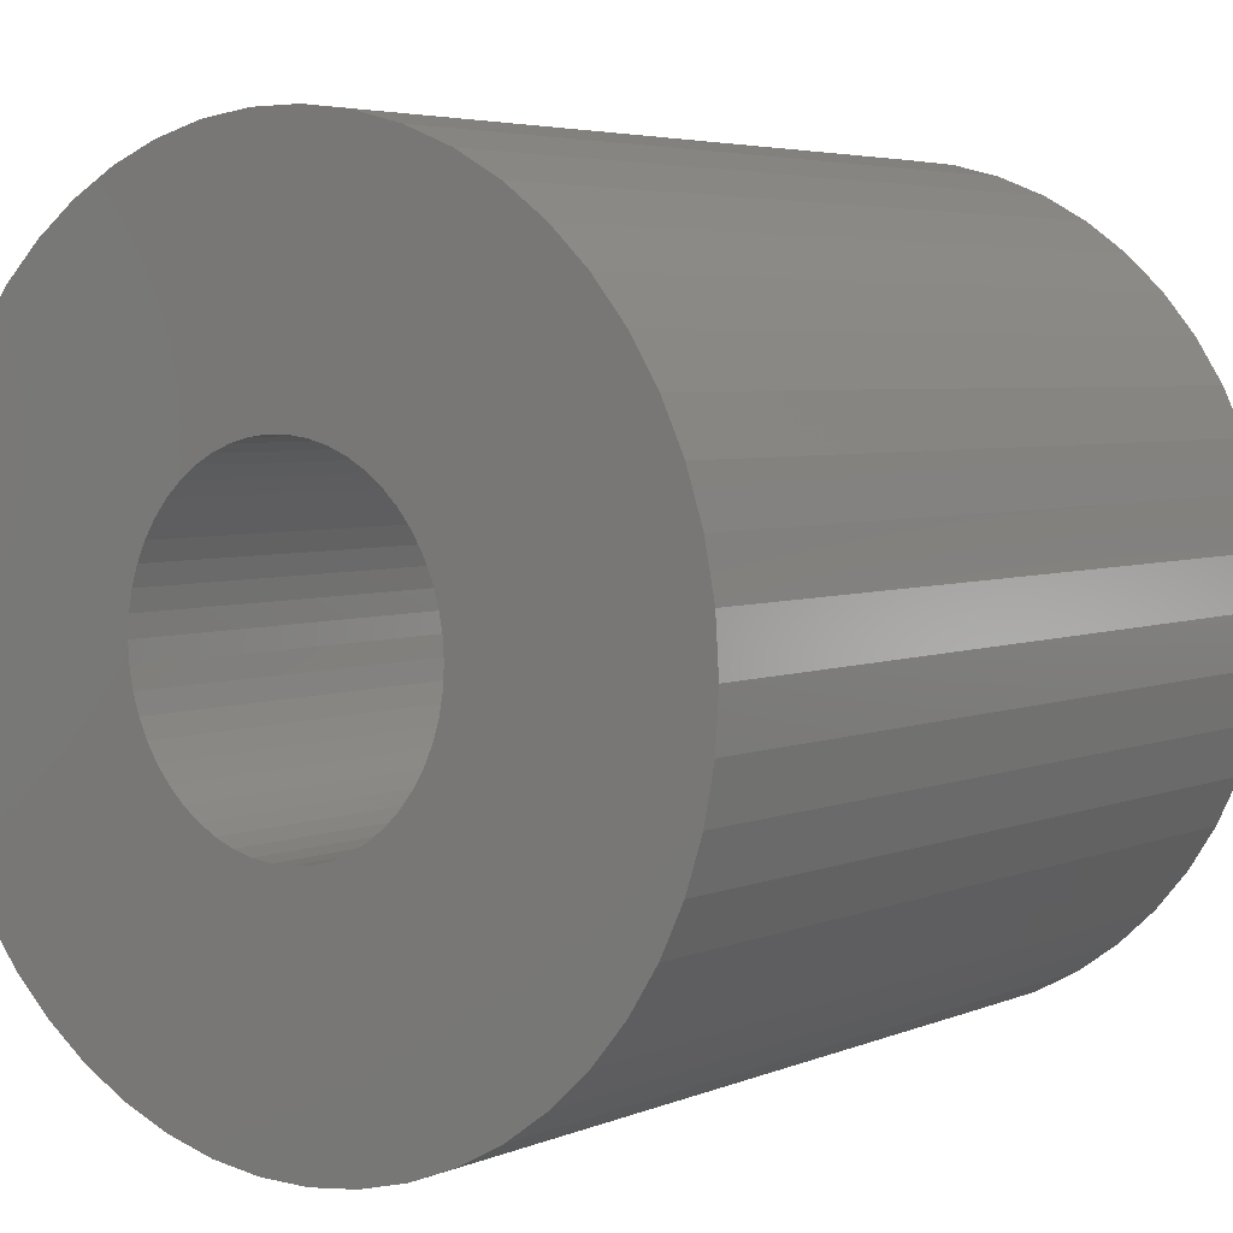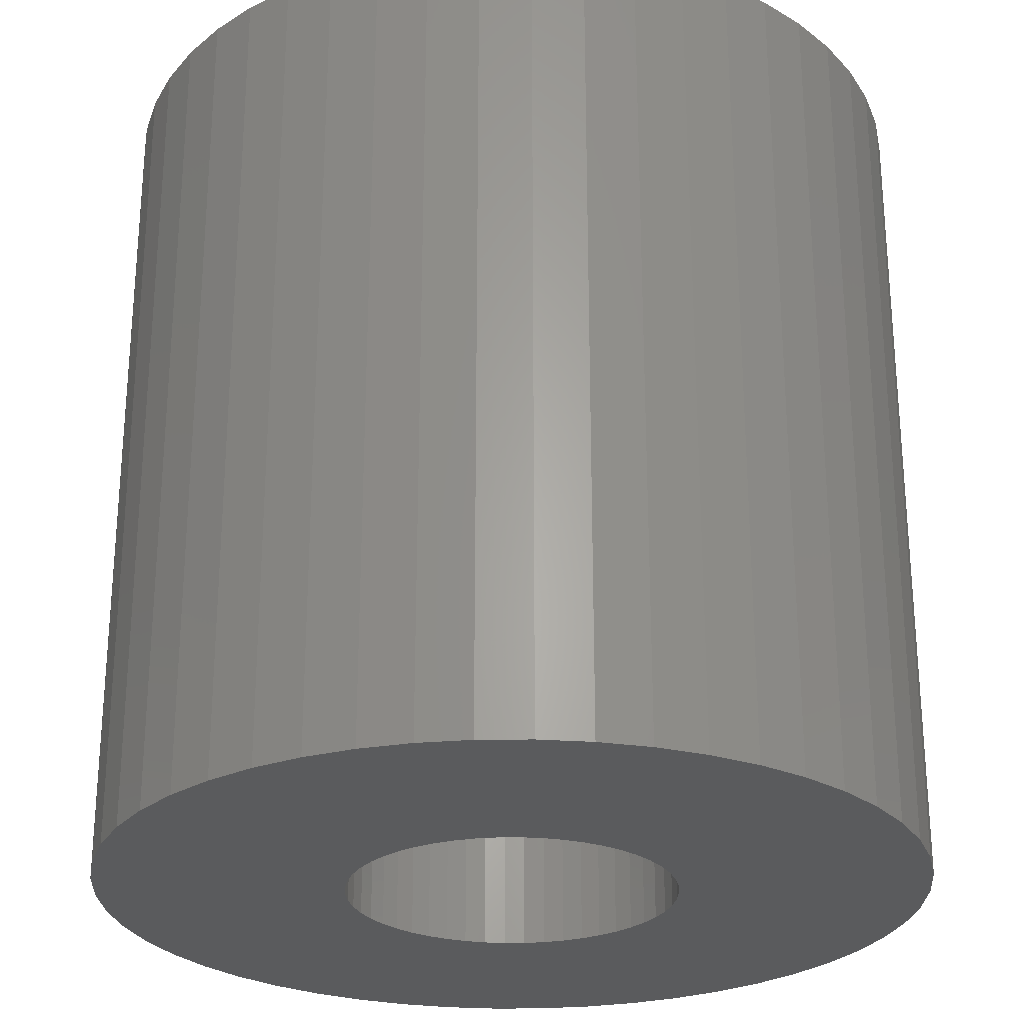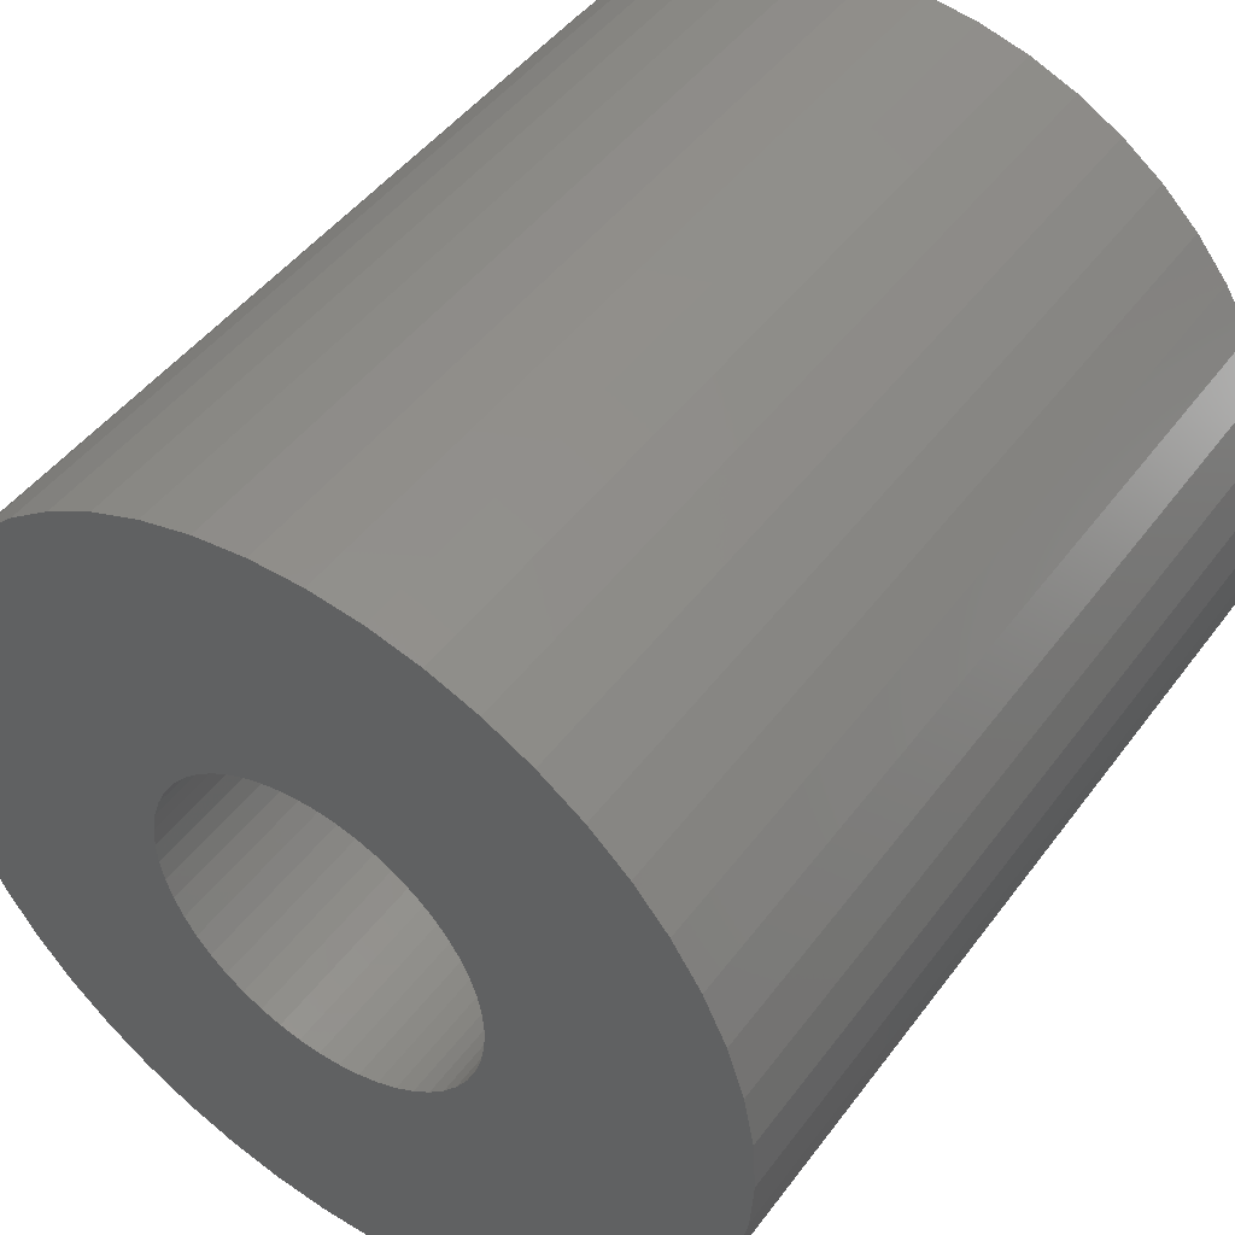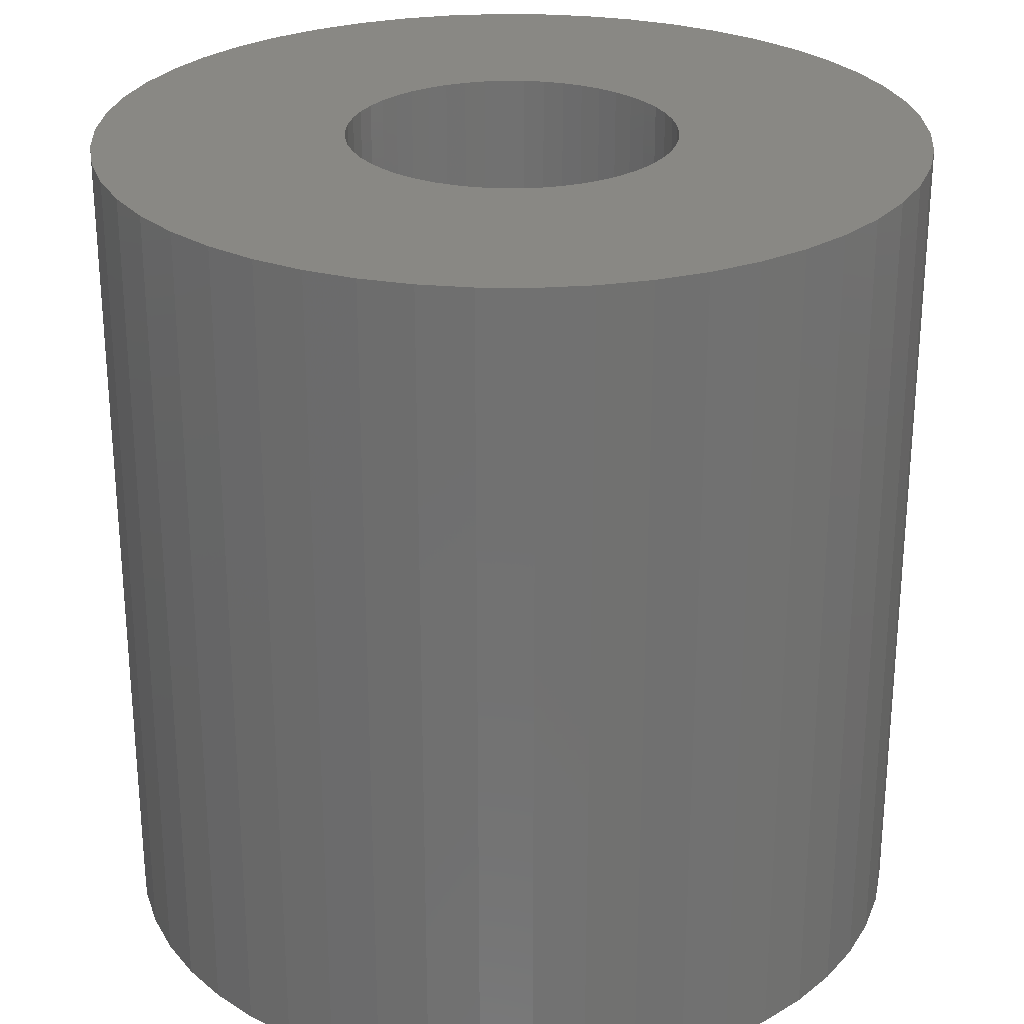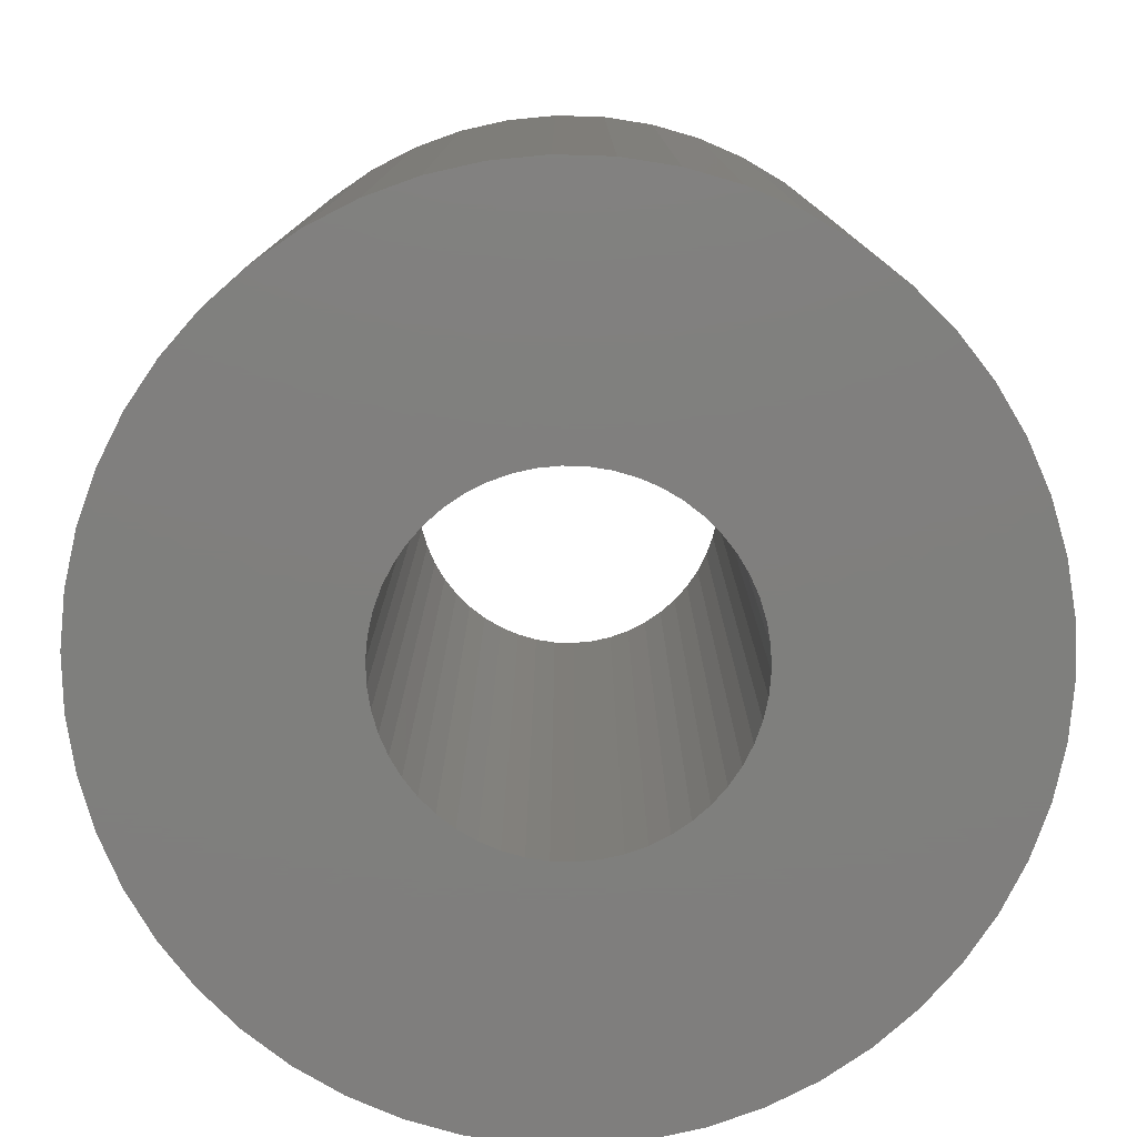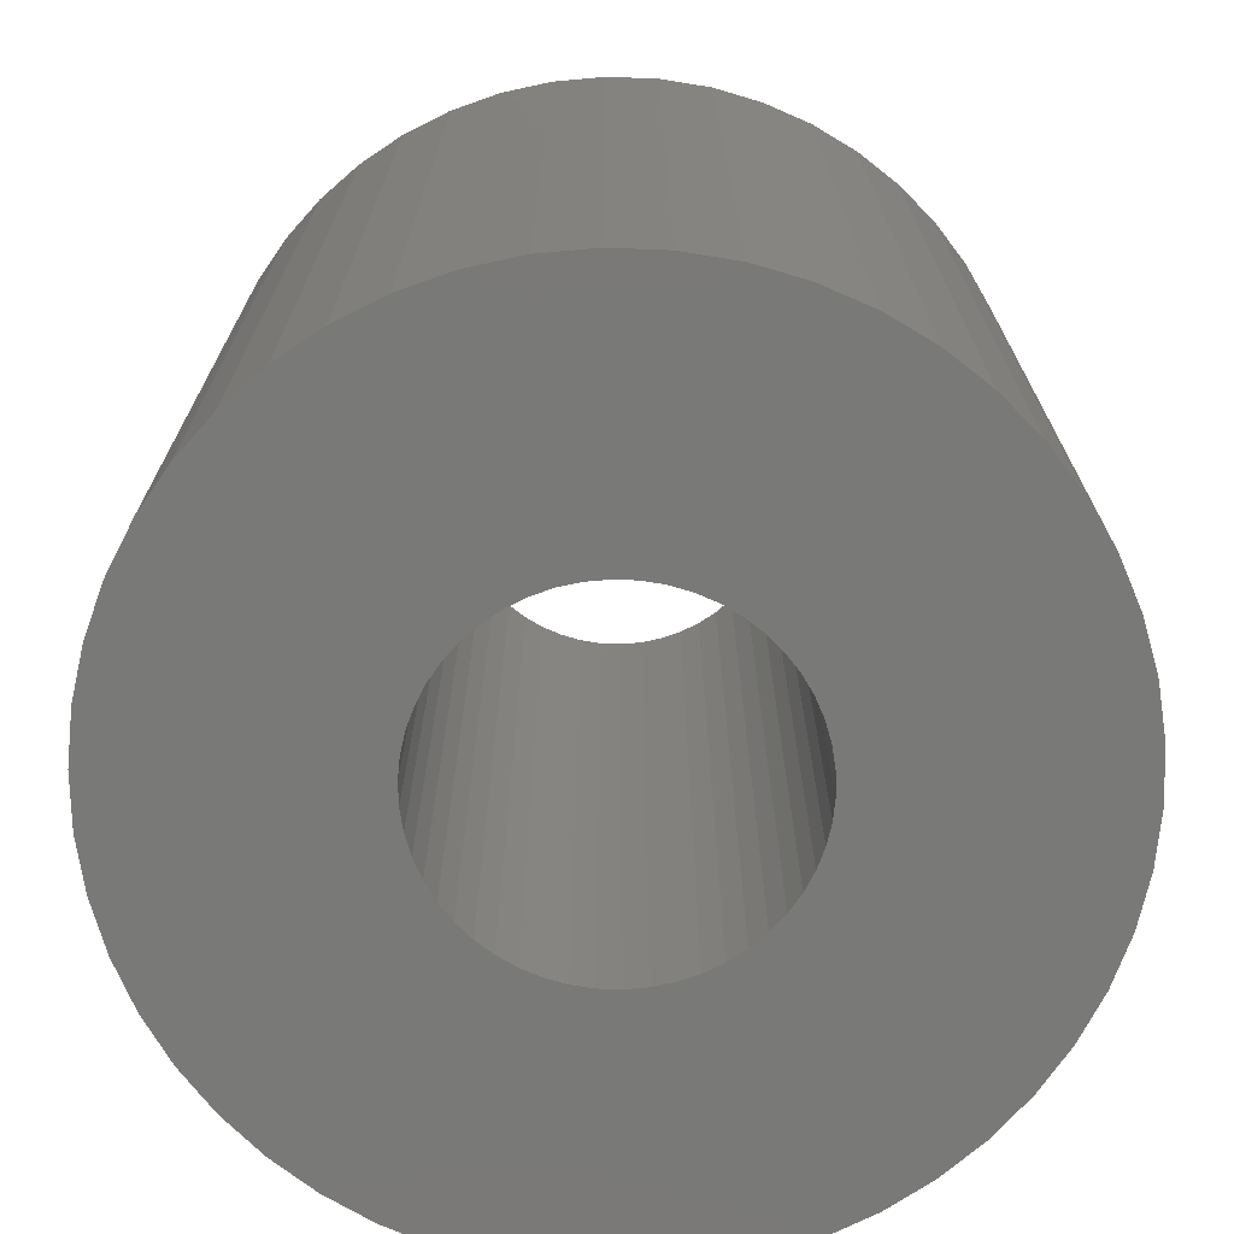
<metadata>
{"format":"stl","ext":"stl","renderer":"f3d","projection":"perspective","resolution":1024,"background":"white","views":[{"elev":4.5,"azim":37.6,"up":"+Y"},{"elev":-26.5,"azim":15.3,"up":"+Z"},{"elev":46.6,"azim":-145.5,"up":"+Y"},{"elev":26.8,"azim":101.6,"up":"+Z"},{"elev":-79.1,"azim":-52.1,"up":"+Z"},{"elev":-72.1,"azim":-153.3,"up":"+Z"}]}
</metadata>
<code>
# stl→obj: 200 verts, 400 faces
v 25 0 25.5
v 24.8 3.133 -25.5
v 24.8 3.133 25.5
v 25 0 -25.5
v -25 0 -25.5
v -24.8 3.133 25.5
v -24.8 3.133 -25.5
v -25 0 25.5
v 1.57 24.95 -25.5
v -1.57 24.95 25.5
v 1.57 24.95 25.5
v -1.57 24.95 -25.5
v -1.57 -24.95 -25.5
v 1.57 -24.95 25.5
v -1.57 -24.95 25.5
v 1.57 -24.95 -25.5
v 18.22 17.11 -25.5
v 15.94 19.26 25.5
v 18.22 17.11 25.5
v 15.94 19.26 -25.5
v -15.94 19.26 -25.5
v -18.22 17.11 25.5
v -15.94 19.26 25.5
v -18.22 17.11 -25.5
v -7.725 23.78 -25.5
v -10.64 22.62 25.5
v -7.725 23.78 25.5
v -10.64 22.62 -25.5
v 23.24 9.203 25.5
v 21.91 12.04 -25.5
v 21.91 12.04 25.5
v 23.24 9.203 -25.5
v 24.21 6.217 -25.5
v 24.21 6.217 25.5
v 20.23 14.69 -25.5
v 20.23 14.69 25.5
v 10.64 22.62 -25.5
v 7.725 23.78 25.5
v 10.64 22.62 25.5
v 7.725 23.78 -25.5
v 4.685 24.56 25.5
v 4.685 24.56 -25.5
v 13.4 21.11 -25.5
v 13.4 21.11 25.5
v -23.24 9.203 -25.5
v -21.91 12.04 25.5
v -21.91 12.04 -25.5
v -23.24 9.203 25.5
v -20.23 14.69 -25.5
v -20.23 14.69 25.5
v -24.21 6.217 -25.5
v -24.21 6.217 25.5
v -4.685 24.56 25.5
v -4.685 24.56 -25.5
v 4.685 -24.56 25.5
v 4.685 -24.56 -25.5
v 10 0 25.5
v 9.921 1.253 25.5
v 24.8 -3.133 25.5
v 9.686 2.487 25.5
v 9.921 -1.253 25.5
v 9.298 3.681 25.5
v 24.21 -6.217 25.5
v 8.763 4.818 25.5
v 9.686 -2.487 25.5
v 8.09 5.878 25.5
v 23.24 -9.203 25.5
v 7.29 6.845 25.5
v 9.298 -3.681 25.5
v 6.374 7.705 25.5
v 21.91 -12.04 25.5
v 5.358 8.443 25.5
v 8.763 -4.818 25.5
v 20.23 -14.69 25.5
v 4.258 9.048 25.5
v 3.09 9.511 25.5
v 1.874 9.823 25.5
v 0.6279 9.98 25.5
v -0.6279 9.98 25.5
v -1.874 9.823 25.5
v -3.09 9.511 25.5
v -4.258 9.048 25.5
v -5.358 8.443 25.5
v -13.4 21.11 25.5
v -6.374 7.705 25.5
v -7.29 6.845 25.5
v -8.09 5.878 25.5
v -8.763 4.818 25.5
v 8.09 -5.878 25.5
v 18.22 -17.11 25.5
v 7.29 -6.845 25.5
v 15.94 -19.26 25.5
v 6.374 -7.705 25.5
v 13.4 -21.11 25.5
v 5.358 -8.443 25.5
v 10.64 -22.62 25.5
v 4.258 -9.048 25.5
v 7.725 -23.78 25.5
v 3.09 -9.511 25.5
v 1.874 -9.823 25.5
v 0.6279 -9.98 25.5
v -0.6279 -9.98 25.5
v -1.874 -9.823 25.5
v -4.685 -24.56 25.5
v -3.09 -9.511 25.5
v -7.725 -23.78 25.5
v -4.258 -9.048 25.5
v -10.64 -22.62 25.5
v -5.358 -8.443 25.5
v -13.4 -21.11 25.5
v -6.374 -7.705 25.5
v -15.94 -19.26 25.5
v -7.29 -6.845 25.5
v -18.22 -17.11 25.5
v -8.09 -5.878 25.5
v -20.23 -14.69 25.5
v -8.763 -4.818 25.5
v -21.91 -12.04 25.5
v -9.298 -3.681 25.5
v -23.24 -9.203 25.5
v -9.686 -2.487 25.5
v -24.21 -6.217 25.5
v -9.921 -1.253 25.5
v -24.8 -3.133 25.5
v -10 0 25.5
v -9.298 3.681 25.5
v -9.686 2.487 25.5
v -9.921 1.253 25.5
v -13.4 21.11 -25.5
v 24.8 -3.133 -25.5
v 24.21 -6.217 -25.5
v -21.91 -12.04 -25.5
v -23.24 -9.203 -25.5
v 10 0 -25.5
v 9.921 -1.253 -25.5
v 9.686 -2.487 -25.5
v 23.24 -9.203 -25.5
v 9.921 1.253 -25.5
v 9.298 -3.681 -25.5
v 21.91 -12.04 -25.5
v 8.763 -4.818 -25.5
v 20.23 -14.69 -25.5
v 9.686 2.487 -25.5
v 8.09 -5.878 -25.5
v 18.22 -17.11 -25.5
v 7.29 -6.845 -25.5
v 15.94 -19.26 -25.5
v 9.298 3.681 -25.5
v 6.374 -7.705 -25.5
v 13.4 -21.11 -25.5
v 5.358 -8.443 -25.5
v 10.64 -22.62 -25.5
v 8.763 4.818 -25.5
v 4.258 -9.048 -25.5
v 7.725 -23.78 -25.5
v 3.09 -9.511 -25.5
v 1.874 -9.823 -25.5
v 0.6279 -9.98 -25.5
v -0.6279 -9.98 -25.5
v -1.874 -9.823 -25.5
v -4.685 -24.56 -25.5
v -3.09 -9.511 -25.5
v -7.725 -23.78 -25.5
v -4.258 -9.048 -25.5
v -10.64 -22.62 -25.5
v -5.358 -8.443 -25.5
v -13.4 -21.11 -25.5
v -6.374 -7.705 -25.5
v -15.94 -19.26 -25.5
v -7.29 -6.845 -25.5
v -18.22 -17.11 -25.5
v -8.09 -5.878 -25.5
v -20.23 -14.69 -25.5
v -8.763 -4.818 -25.5
v 8.09 5.878 -25.5
v 7.29 6.845 -25.5
v 6.374 7.705 -25.5
v 5.358 8.443 -25.5
v 4.258 9.048 -25.5
v 3.09 9.511 -25.5
v 1.874 9.823 -25.5
v 0.6279 9.98 -25.5
v -0.6279 9.98 -25.5
v -1.874 9.823 -25.5
v -3.09 9.511 -25.5
v -4.258 9.048 -25.5
v -5.358 8.443 -25.5
v -6.374 7.705 -25.5
v -7.29 6.845 -25.5
v -8.09 5.878 -25.5
v -8.763 4.818 -25.5
v -9.298 3.681 -25.5
v -9.686 2.487 -25.5
v -9.921 1.253 -25.5
v -10 0 -25.5
v -9.298 -3.681 -25.5
v -9.686 -2.487 -25.5
v -24.21 -6.217 -25.5
v -9.921 -1.253 -25.5
v -24.8 -3.133 -25.5
f 1 2 3
f 2 1 4
f 5 6 7
f 6 5 8
f 9 10 11
f 10 9 12
f 13 14 15
f 14 13 16
f 17 18 19
f 18 17 20
f 21 22 23
f 22 21 24
f 25 26 27
f 26 25 28
f 29 30 31
f 30 29 32
f 3 33 34
f 33 3 2
f 31 35 36
f 35 31 30
f 37 38 39
f 38 37 40
f 40 41 38
f 41 40 42
f 43 39 44
f 39 43 37
f 45 46 47
f 46 45 48
f 49 22 24
f 22 49 50
f 51 48 45
f 48 51 52
f 12 53 10
f 53 12 54
f 16 55 14
f 55 16 56
f 34 32 29
f 32 34 33
f 36 17 19
f 17 36 35
f 42 11 41
f 11 42 9
f 20 44 18
f 44 20 43
f 47 50 49
f 50 47 46
f 7 52 51
f 52 7 6
f 57 1 3
f 58 3 34
f 1 57 59
f 60 34 29
f 61 59 57
f 62 29 31
f 59 61 63
f 64 31 36
f 65 63 61
f 66 36 19
f 63 65 67
f 68 19 18
f 69 67 65
f 70 18 44
f 67 69 71
f 72 44 39
f 73 71 69
f 71 73 74
f 3 58 57
f 34 60 58
f 29 62 60
f 31 64 62
f 36 66 64
f 75 39 38
f 19 68 66
f 18 70 68
f 44 72 70
f 76 38 41
f 39 75 72
f 38 76 75
f 41 77 76
f 11 77 41
f 11 78 77
f 11 79 78
f 10 79 11
f 10 80 79
f 53 80 10
f 80 53 81
f 27 81 53
f 81 27 82
f 26 82 27
f 82 26 83
f 84 83 26
f 83 84 85
f 23 85 84
f 85 23 86
f 22 86 23
f 86 22 87
f 87 50 88
f 50 87 22
f 89 74 73
f 74 89 90
f 91 90 89
f 90 91 92
f 93 92 91
f 92 93 94
f 95 94 93
f 94 95 96
f 97 96 95
f 96 97 98
f 99 98 97
f 98 99 55
f 100 55 99
f 100 14 55
f 101 14 100
f 102 14 101
f 102 15 14
f 103 15 102
f 104 103 105
f 106 105 107
f 103 104 15
f 108 107 109
f 110 109 111
f 112 111 113
f 105 106 104
f 114 113 115
f 116 115 117
f 118 117 119
f 120 119 121
f 122 121 123
f 107 108 106
f 124 123 125
f 46 88 50
f 88 46 126
f 109 110 108
f 48 126 46
f 111 112 110
f 126 48 127
f 113 114 112
f 52 127 48
f 115 116 114
f 127 52 128
f 117 118 116
f 6 128 52
f 119 120 118
f 128 6 125
f 121 122 120
f 8 125 6
f 123 124 122
f 125 8 124
f 28 84 26
f 84 28 129
f 129 23 84
f 23 129 21
f 54 27 53
f 27 54 25
f 59 4 1
f 4 59 130
f 63 130 59
f 130 63 131
f 132 120 133
f 120 132 118
f 134 4 130
f 135 130 131
f 4 134 2
f 136 131 137
f 138 2 134
f 139 137 140
f 2 138 33
f 141 140 142
f 143 33 138
f 144 142 145
f 33 143 32
f 146 145 147
f 148 32 143
f 149 147 150
f 32 148 30
f 151 150 152
f 153 30 148
f 30 153 35
f 130 135 134
f 131 136 135
f 137 139 136
f 140 141 139
f 142 144 141
f 154 152 155
f 145 146 144
f 147 149 146
f 150 151 149
f 156 155 56
f 152 154 151
f 155 156 154
f 56 157 156
f 16 157 56
f 16 158 157
f 16 159 158
f 13 159 16
f 13 160 159
f 161 160 13
f 160 161 162
f 163 162 161
f 162 163 164
f 165 164 163
f 164 165 166
f 167 166 165
f 166 167 168
f 169 168 167
f 168 169 170
f 171 170 169
f 170 171 172
f 172 173 174
f 173 172 171
f 175 35 153
f 35 175 17
f 176 17 175
f 17 176 20
f 177 20 176
f 20 177 43
f 178 43 177
f 43 178 37
f 179 37 178
f 37 179 40
f 180 40 179
f 40 180 42
f 181 42 180
f 181 9 42
f 182 9 181
f 183 9 182
f 183 12 9
f 184 12 183
f 54 184 185
f 25 185 186
f 184 54 12
f 28 186 187
f 129 187 188
f 21 188 189
f 185 25 54
f 24 189 190
f 49 190 191
f 47 191 192
f 45 192 193
f 51 193 194
f 186 28 25
f 7 194 195
f 132 174 173
f 174 132 196
f 187 129 28
f 133 196 132
f 188 21 129
f 196 133 197
f 189 24 21
f 198 197 133
f 190 49 24
f 197 198 199
f 191 47 49
f 200 199 198
f 192 45 47
f 199 200 195
f 193 51 45
f 5 195 200
f 194 7 51
f 195 5 7
f 152 94 96
f 94 152 150
f 71 137 67
f 137 71 140
f 133 122 198
f 122 133 120
f 147 90 92
f 90 147 145
f 155 96 98
f 96 155 152
f 56 98 55
f 98 56 155
f 74 140 71
f 140 74 142
f 90 142 74
f 142 90 145
f 67 131 63
f 131 67 137
f 161 15 104
f 15 161 13
f 165 106 108
f 106 165 163
f 163 104 106
f 104 163 161
f 171 116 173
f 116 171 114
f 171 112 114
f 112 171 169
f 198 124 200
f 124 198 122
f 200 8 5
f 8 200 124
f 150 92 94
f 92 150 147
f 173 118 132
f 118 173 116
f 167 108 110
f 108 167 165
f 169 110 112
f 110 169 167
f 134 58 138
f 58 134 57
f 125 194 128
f 194 125 195
f 183 78 79
f 78 183 182
f 158 102 101
f 102 158 159
f 177 68 70
f 68 177 176
f 189 85 86
f 85 189 188
f 186 81 82
f 81 186 185
f 148 64 153
f 64 148 62
f 153 66 175
f 66 153 64
f 180 75 76
f 75 180 179
f 181 76 77
f 76 181 180
f 179 72 75
f 72 179 178
f 88 190 87
f 190 88 191
f 87 189 86
f 189 87 190
f 127 192 126
f 192 127 193
f 187 82 83
f 82 187 186
f 184 79 80
f 79 184 183
f 157 101 100
f 101 157 158
f 143 62 148
f 62 143 60
f 138 60 143
f 60 138 58
f 175 68 176
f 68 175 66
f 182 77 78
f 77 182 181
f 178 70 72
f 70 178 177
f 126 191 88
f 191 126 192
f 128 193 127
f 193 128 194
f 188 83 85
f 83 188 187
f 185 80 81
f 80 185 184
f 135 57 134
f 57 135 61
f 146 89 144
f 89 146 91
f 139 65 136
f 65 139 69
f 136 61 135
f 61 136 65
f 162 107 105
f 107 162 164
f 154 99 97
f 99 154 156
f 151 97 95
f 97 151 154
f 144 73 141
f 73 144 89
f 113 172 115
f 172 113 170
f 117 196 119
f 196 117 174
f 119 197 121
f 197 119 196
f 123 195 125
f 195 123 199
f 156 100 99
f 100 156 157
f 146 93 91
f 93 146 149
f 149 95 93
f 95 149 151
f 141 69 139
f 69 141 73
f 164 109 107
f 109 164 166
f 160 105 103
f 105 160 162
f 115 174 117
f 174 115 172
f 121 199 123
f 199 121 197
f 168 113 111
f 113 168 170
f 166 111 109
f 111 166 168
f 159 103 102
f 103 159 160

</code>
